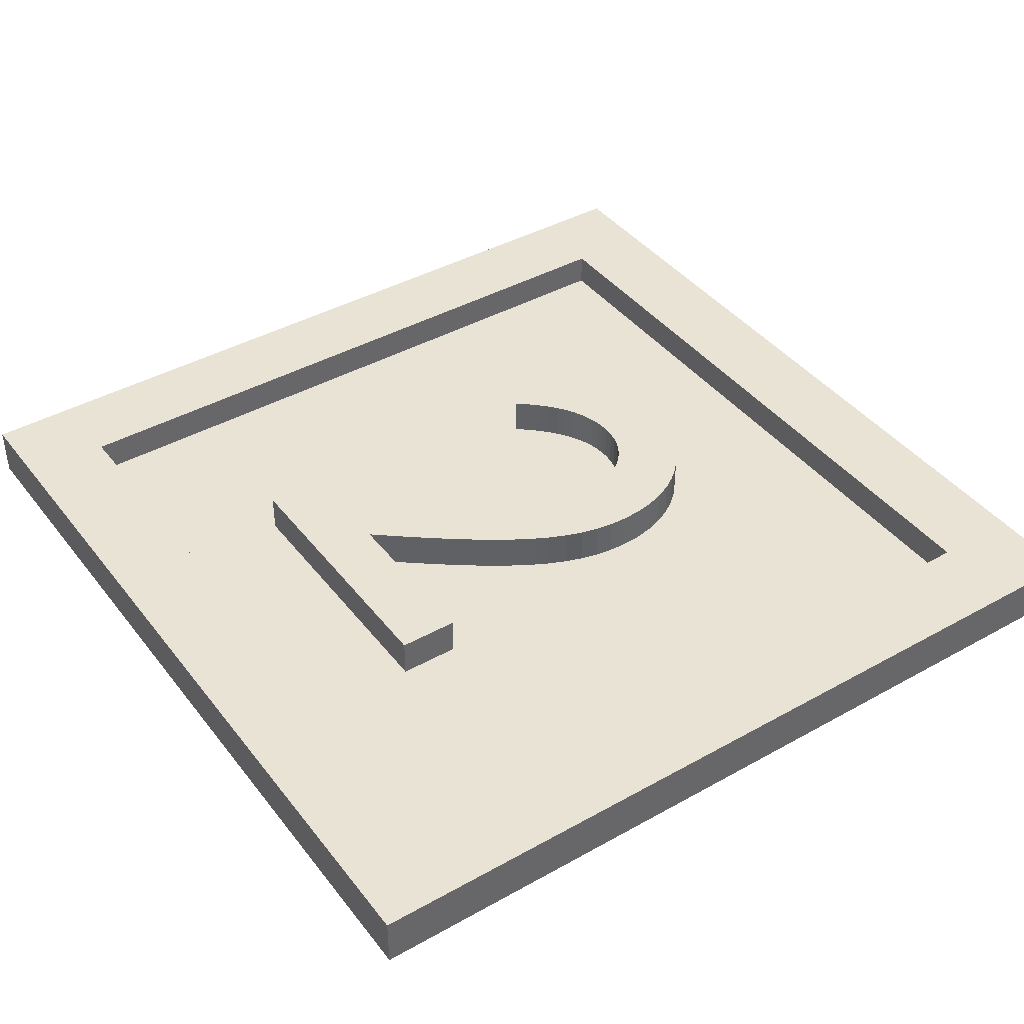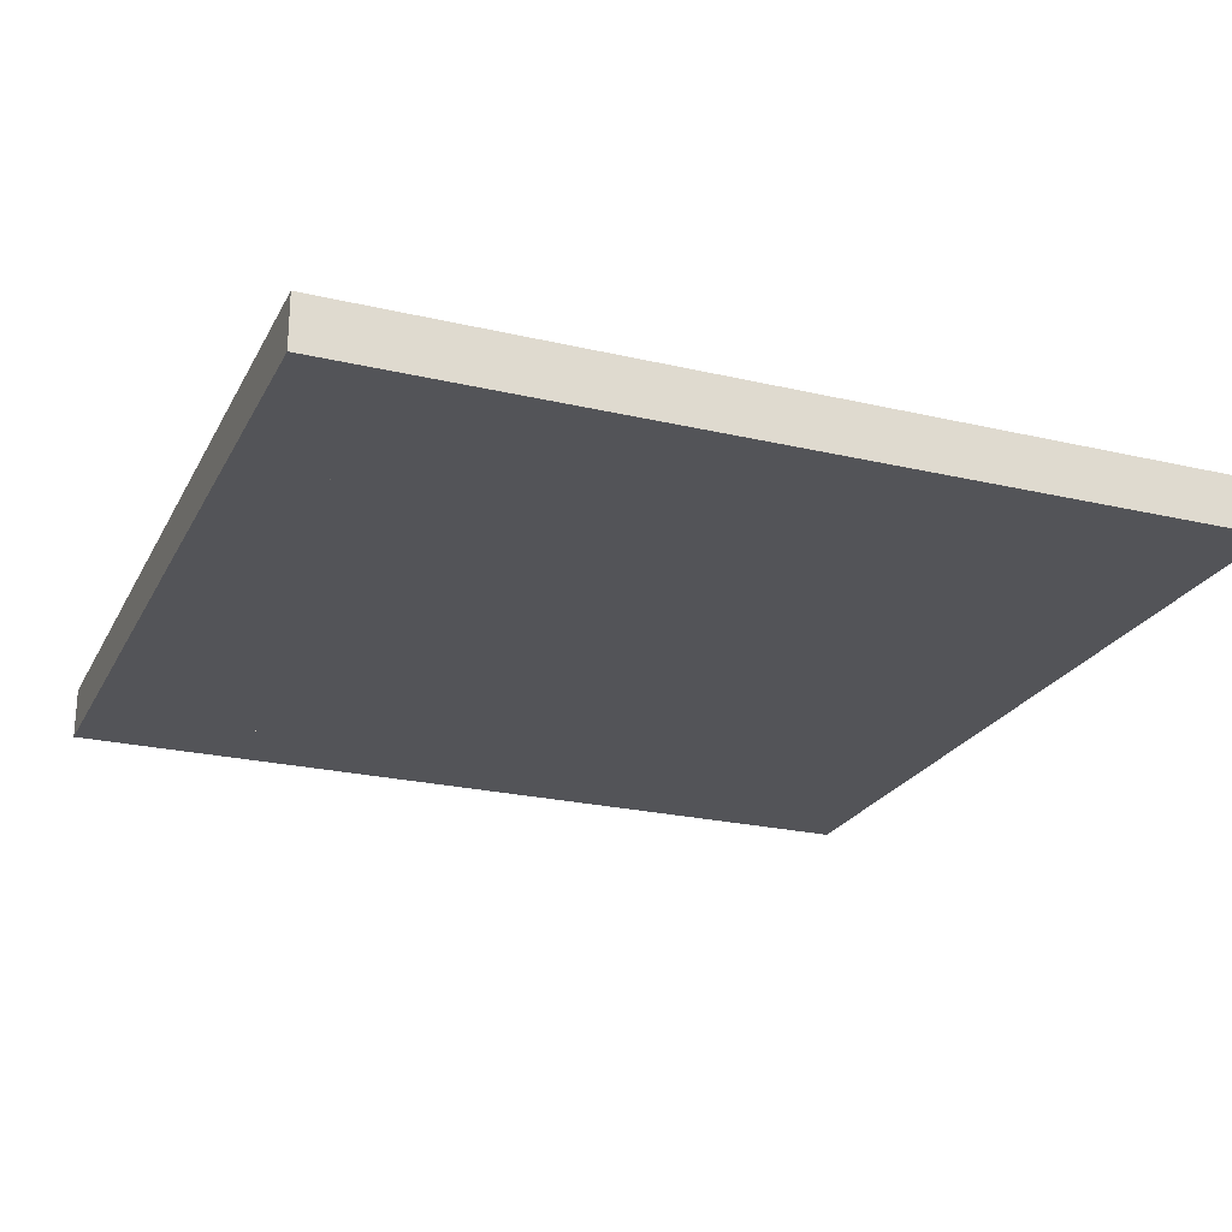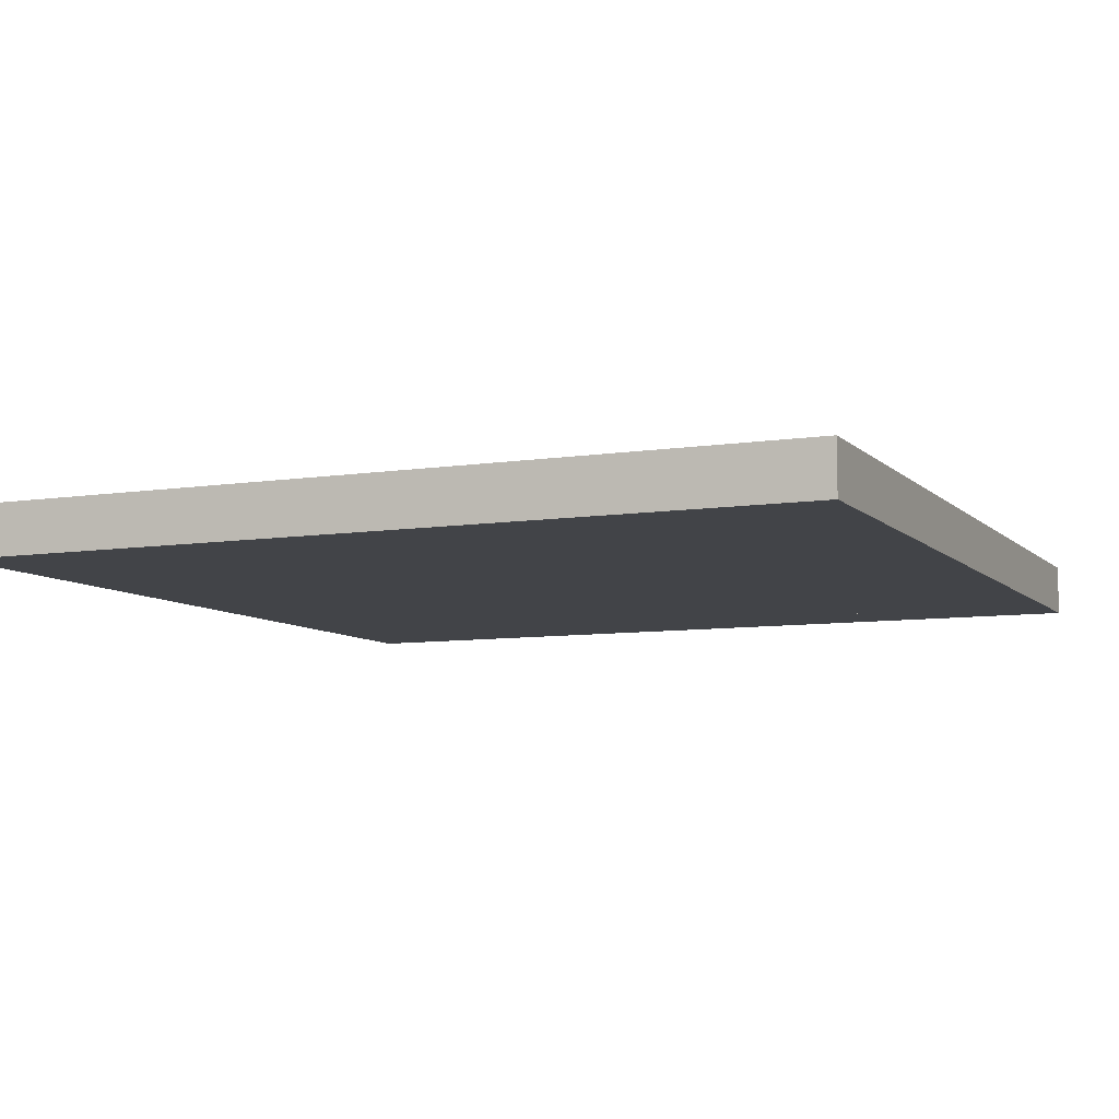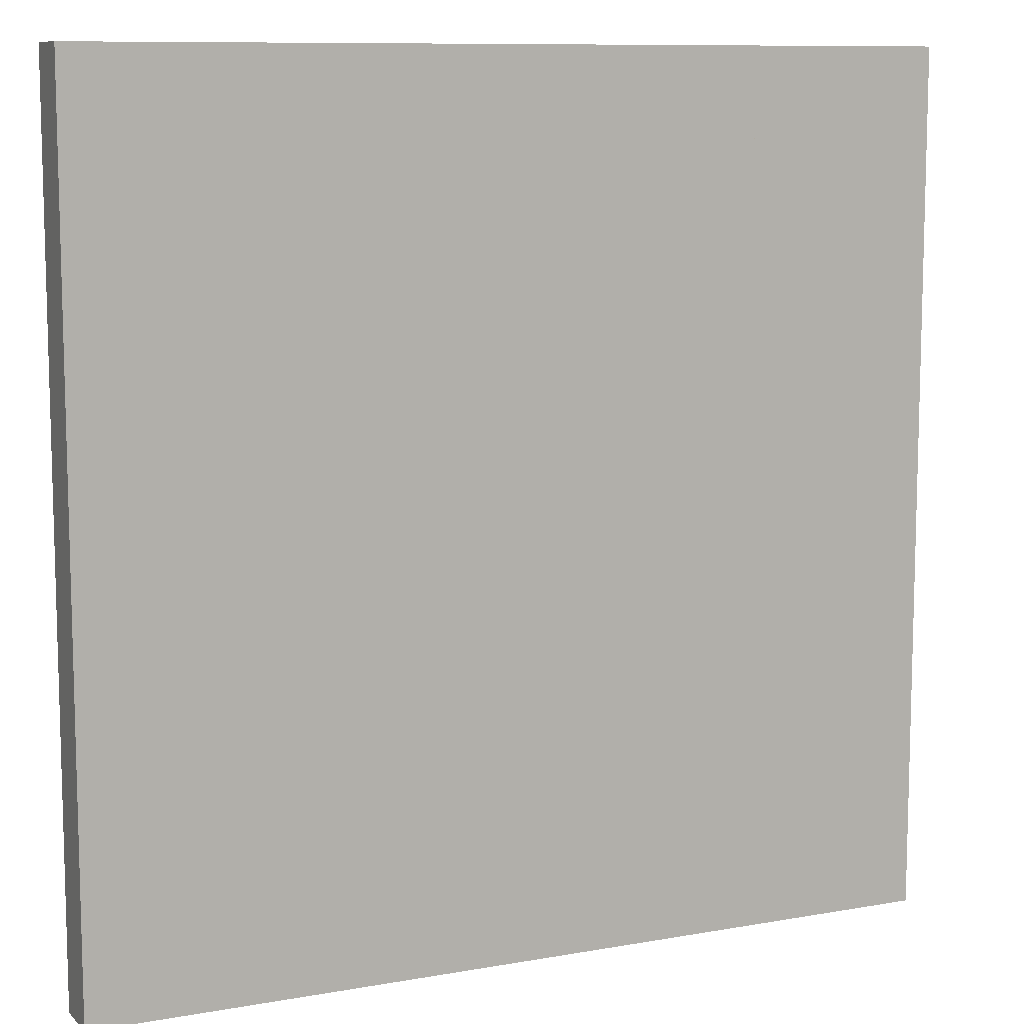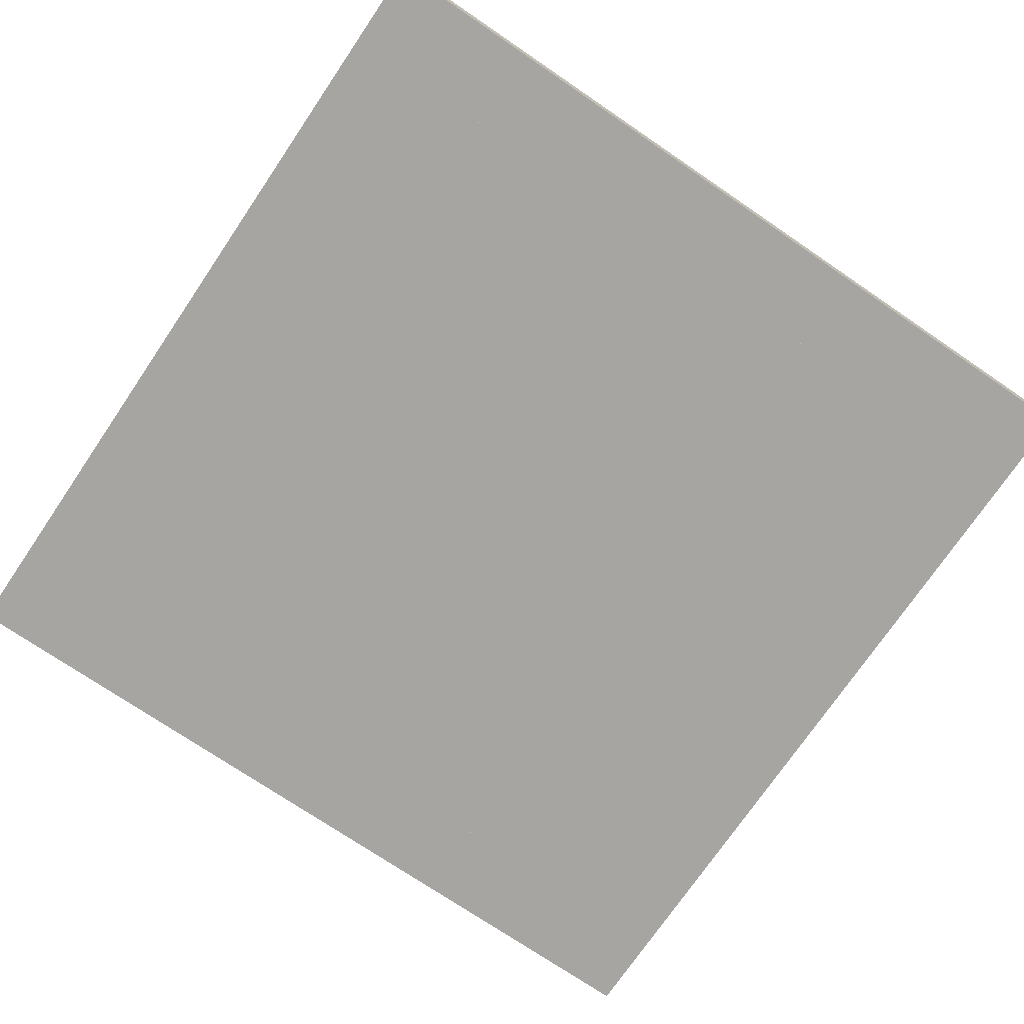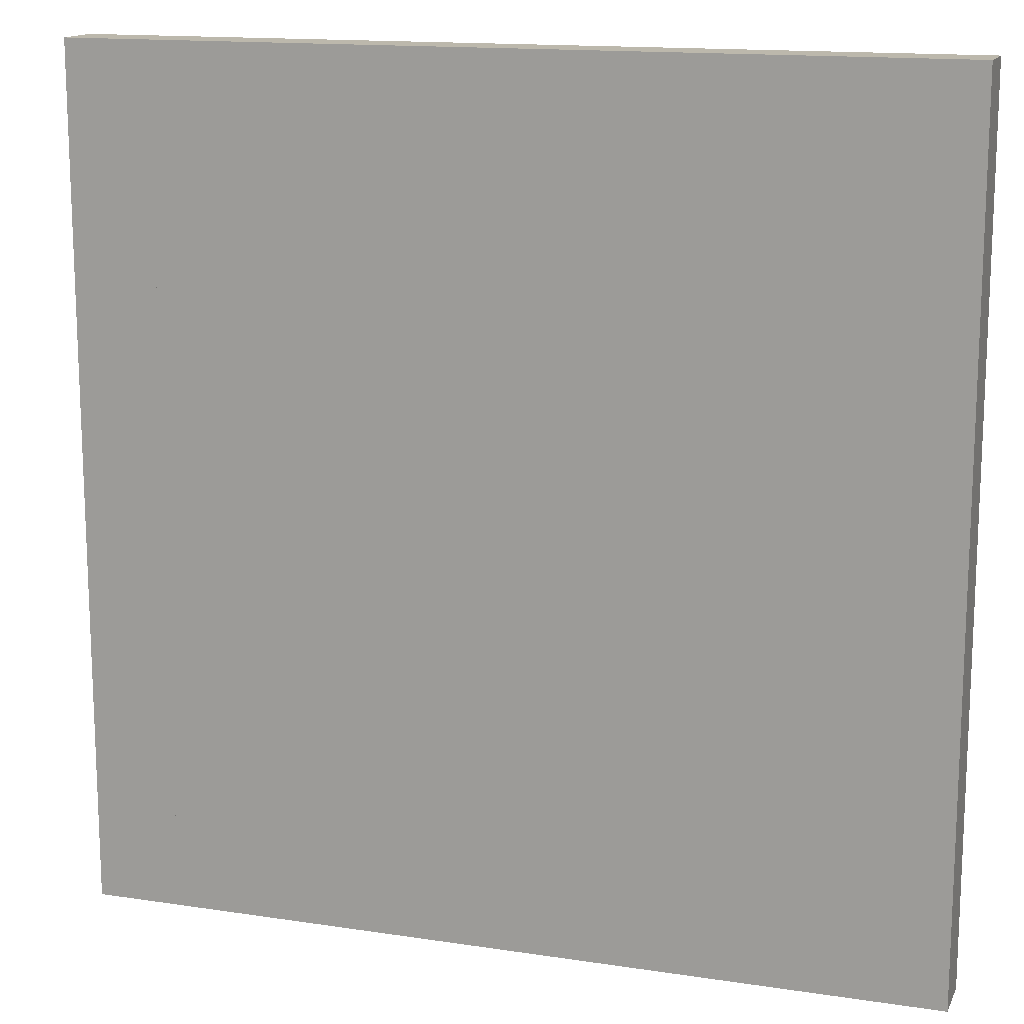
<metadata>
{"format":"obj","ext":"obj","renderer":"f3d","projection":"perspective","resolution":1024,"background":"white","views":[{"elev":41.2,"azim":55.8,"up":"+Y"},{"elev":-23.5,"azim":-21.6,"up":"+Y"},{"elev":-7.9,"azim":-66.2,"up":"+Y"},{"elev":9.8,"azim":-24.8,"up":"+Z"},{"elev":-73.9,"azim":55.8,"up":"+Y"},{"elev":14.6,"azim":18.3,"up":"+Z"}]}
</metadata>
<code>
o Cube.002
v 0.8 -0.1 1
v 0.8 0.02 1
v 0.8 -0.1 -1
v 0.8 0.02 -1
v 1 -0.1 1
v 1 0.02 1
v 1 -0.1 -1
v 1 0.02 -1
v -1 -0.1 1
v -1 0.02 1
v -1 -0.1 -1
v -1 0.02 -1
v -0.8 -0.1 1
v -0.8 0.02 1
v -0.8 -0.1 -1
v -0.8 0.02 -1
v 0.8 -0.1 1
v 0.8 0.02 1
v -0.8 -0.1 1
v -0.8 0.02 1
v 0.8 -0.1 0.8
v 0.8 0.02 0.8
v -0.8 -0.1 0.8
v -0.8 0.02 0.8
v 0.8 -0.1 -0.8
v 0.8 0.02 -0.8
v -0.8 -0.1 -0.8
v -0.8 0.02 -0.8
v 0.8 -0.1 -1
v 0.8 0.02 -1
v -0.8 -0.1 -1
v -0.8 0.02 -1
f 1 2 4 3
f 3 4 8 7
f 7 8 6 5
f 5 6 2 1
f 3 7 5 1
f 8 4 2 6
f 9 10 12 11
f 11 12 16 15
f 15 16 14 13
f 13 14 10 9
f 11 15 13 9
f 16 12 10 14
f 17 18 20 19
f 19 20 24 23
f 23 24 22 21
f 21 22 18 17
f 19 23 21 17
f 24 20 18 22
f 25 26 28 27
f 27 28 32 31
f 31 32 30 29
f 29 30 26 25
f 27 31 29 25
f 32 28 26 30
o Cube.001
v -0.8 -0.1 0.8
v -0.8 -0.06 0.8
v -0.8 -0.1 -0.8
v -0.8 -0.06 -0.8
v 0.8 -0.1 0.8
v 0.8 -0.06 0.8
v 0.8 -0.1 -0.8
v 0.8 -0.06 -0.8
f 33 34 36 35
f 35 36 40 39
f 39 40 38 37
f 37 38 34 33
f 35 39 37 33
f 40 36 34 38
o Text
v 0.3258 0.04284 0.3963
v -0.06567 0.04284 0.3963
v -0.01151 0.04284 0.3311
v 0.03705 0.04284 0.2708
v 0.08021 0.04284 0.215
v 0.1181 0.04284 0.1629
v 0.1509 0.04284 0.1142
v 0.1788 0.04284 0.0682
v 0.202 0.04284 0.02439
v 0.2206 0.04284 -0.01779
v 0.2347 0.04284 -0.05888
v 0.2446 0.04284 -0.09944
v 0.2504 0.04284 -0.14
v 0.2523 0.04284 -0.1812
v 0.2497 0.04284 -0.2272
v 0.242 0.04284 -0.2705
v 0.2295 0.04284 -0.3108
v 0.2124 0.04284 -0.348
v 0.191 0.04284 -0.3817
v 0.1655 0.04284 -0.4118
v 0.1362 0.04284 -0.4379
v 0.1032 0.04284 -0.4598
v 0.06692 0.04284 -0.4773
v 0.02751 0.04284 -0.4901
v -0.01477 0.04284 -0.498
v -0.05967 0.04284 -0.5007
v -0.08017 0.04284 -0.5
v -0.1005 0.04284 -0.498
v -0.1206 0.04284 -0.4947
v -0.1406 0.04284 -0.4901
v -0.1605 0.04284 -0.4841
v -0.1804 0.04284 -0.4767
v -0.2003 0.04284 -0.4679
v -0.2202 0.04284 -0.4578
v -0.2402 0.04284 -0.4463
v -0.2604 0.04284 -0.4333
v -0.2807 0.04284 -0.419
v -0.3012 0.04284 -0.4032
v -0.3012 0.04284 -0.2187
v -0.2807 0.04284 -0.2434
v -0.2605 0.04284 -0.2654
v -0.2406 0.04284 -0.2845
v -0.2209 0.04284 -0.3011
v -0.2015 0.04284 -0.3152
v -0.1823 0.04284 -0.3271
v -0.1633 0.04284 -0.3367
v -0.1444 0.04284 -0.3442
v -0.1257 0.04284 -0.3499
v -0.1071 0.04284 -0.3537
v -0.08858 0.04284 -0.356
v -0.07017 0.04284 -0.3567
v -0.0456 0.04284 -0.355
v -0.02227 0.04284 -0.3503
v -0.000347 0.04284 -0.3425
v 0.02 0.04284 -0.3319
v 0.03859 0.04284 -0.3186
v 0.05527 0.04284 -0.3029
v 0.06985 0.04284 -0.2847
v 0.08217 0.04284 -0.2645
v 0.09204 0.04284 -0.2421
v 0.09931 0.04284 -0.218
v 0.1038 0.04284 -0.1921
v 0.1053 0.04284 -0.1647
v 0.1048 0.04284 -0.144
v 0.1033 0.04284 -0.1245
v 0.1008 0.04284 -0.106
v 0.09733 0.04284 -0.08823
v 0.09283 0.04284 -0.071
v 0.08733 0.04284 -0.05405
v 0.08083 0.04284 -0.03717
v 0.07333 0.04284 -0.02012
v 0.06483 0.04284 -0.002676
v 0.05533 0.04284 0.01539
v 0.04483 0.04284 0.03432
v 0.03333 0.04284 0.05432
v 0.01021 0.04284 0.09218
v -0.0154 0.04284 0.1313
v -0.0431 0.04284 0.1714
v -0.0725 0.04284 0.2121
v -0.1032 0.04284 0.2532
v -0.1349 0.04284 0.2943
v -0.167 0.04284 0.3352
v -0.1993 0.04284 0.3755
v -0.2314 0.04284 0.415
v -0.2628 0.04284 0.4534
v -0.2932 0.04284 0.4902
v -0.3222 0.04284 0.5253
v -0.3222 0.04284 0.5358
v 0.3258 0.04284 0.5358
v 0.3258 -0.04716 0.3963
v -0.06567 -0.04716 0.3963
v -0.01151 -0.04716 0.3311
v 0.03705 -0.04716 0.2708
v 0.08021 -0.04716 0.215
v 0.1181 -0.04716 0.1629
v 0.1509 -0.04716 0.1142
v 0.1788 -0.04716 0.0682
v 0.202 -0.04716 0.02439
v 0.2206 -0.04716 -0.01779
v 0.2347 -0.04716 -0.05888
v 0.2446 -0.04716 -0.09944
v 0.2504 -0.04716 -0.14
v 0.2523 -0.04716 -0.1812
v 0.2497 -0.04716 -0.2272
v 0.242 -0.04716 -0.2705
v 0.2295 -0.04716 -0.3108
v 0.2124 -0.04716 -0.348
v 0.191 -0.04716 -0.3817
v 0.1655 -0.04716 -0.4118
v 0.1362 -0.04716 -0.4379
v 0.1032 -0.04716 -0.4598
v 0.06692 -0.04716 -0.4773
v 0.02751 -0.04716 -0.4901
v -0.01477 -0.04716 -0.498
v -0.05967 -0.04716 -0.5007
v -0.08017 -0.04716 -0.5
v -0.1005 -0.04716 -0.498
v -0.1206 -0.04716 -0.4947
v -0.1406 -0.04716 -0.4901
v -0.1605 -0.04716 -0.4841
v -0.1804 -0.04716 -0.4767
v -0.2003 -0.04716 -0.4679
v -0.2202 -0.04716 -0.4578
v -0.2402 -0.04716 -0.4463
v -0.2604 -0.04716 -0.4333
v -0.2807 -0.04716 -0.419
v -0.3012 -0.04716 -0.4032
v -0.3012 -0.04716 -0.2187
v -0.2807 -0.04716 -0.2434
v -0.2605 -0.04716 -0.2654
v -0.2406 -0.04716 -0.2845
v -0.2209 -0.04716 -0.3011
v -0.2015 -0.04716 -0.3152
v -0.1823 -0.04716 -0.3271
v -0.1633 -0.04716 -0.3367
v -0.1444 -0.04716 -0.3442
v -0.1257 -0.04716 -0.3499
v -0.1071 -0.04716 -0.3537
v -0.08858 -0.04716 -0.356
v -0.07017 -0.04716 -0.3567
v -0.0456 -0.04716 -0.355
v -0.02227 -0.04716 -0.3503
v -0.000347 -0.04716 -0.3425
v 0.02 -0.04716 -0.3319
v 0.03859 -0.04716 -0.3186
v 0.05527 -0.04716 -0.3029
v 0.06985 -0.04716 -0.2847
v 0.08217 -0.04716 -0.2645
v 0.09204 -0.04716 -0.2421
v 0.09931 -0.04716 -0.218
v 0.1038 -0.04716 -0.1921
v 0.1053 -0.04716 -0.1647
v 0.1048 -0.04716 -0.144
v 0.1033 -0.04716 -0.1245
v 0.1008 -0.04716 -0.106
v 0.09733 -0.04716 -0.08823
v 0.09283 -0.04716 -0.071
v 0.08733 -0.04716 -0.05405
v 0.08083 -0.04716 -0.03717
v 0.07333 -0.04716 -0.02012
v 0.06483 -0.04716 -0.002676
v 0.05533 -0.04716 0.01539
v 0.04483 -0.04716 0.03432
v 0.03333 -0.04716 0.05432
v 0.01021 -0.04716 0.09218
v -0.0154 -0.04716 0.1313
v -0.0431 -0.04716 0.1714
v -0.0725 -0.04716 0.2121
v -0.1032 -0.04716 0.2532
v -0.1349 -0.04716 0.2943
v -0.167 -0.04716 0.3352
v -0.1993 -0.04716 0.3755
v -0.2314 -0.04716 0.415
v -0.2628 -0.04716 0.4534
v -0.2932 -0.04716 0.4902
v -0.3222 -0.04716 0.5253
v -0.3222 -0.04716 0.5358
v 0.3258 -0.04716 0.5358
f 67 65 66
f 68 65 67
f 69 65 68
f 69 64 65
f 70 64 69
f 70 63 64
f 71 63 70
f 72 63 71
f 72 62 63
f 73 62 72
f 74 62 73
f 74 61 62
f 75 61 74
f 76 61 75
f 76 60 61
f 77 60 76
f 78 60 77
f 78 59 60
f 79 80 78
f 80 81 78
f 81 82 78
f 82 83 78
f 83 84 78
f 84 85 78
f 85 86 78
f 86 87 78
f 87 88 78
f 88 89 78
f 89 90 78
f 90 59 78
f 90 91 59
f 91 58 59
f 92 58 91
f 93 58 92
f 94 58 93
f 94 57 58
f 95 57 94
f 96 57 95
f 97 57 96
f 97 56 57
f 98 56 97
f 99 56 98
f 99 55 56
f 100 55 99
f 101 55 100
f 101 54 55
f 102 54 101
f 103 54 102
f 103 53 54
f 104 53 103
f 105 53 104
f 105 52 53
f 106 52 105
f 107 52 106
f 107 51 52
f 108 51 107
f 109 51 108
f 109 50 51
f 110 50 109
f 111 50 110
f 112 50 111
f 112 49 50
f 113 49 112
f 114 49 113
f 114 48 49
f 115 48 114
f 116 48 115
f 116 47 48
f 117 47 116
f 117 46 47
f 118 46 117
f 118 45 46
f 119 45 118
f 120 45 119
f 120 44 45
f 121 44 120
f 121 43 44
f 122 43 121
f 122 42 43
f 123 42 122
f 124 42 123
f 124 41 42
f 124 129 41
f 125 129 124
f 126 129 125
f 127 129 126
f 128 129 127
f 156 155 154
f 157 156 154
f 158 157 154
f 158 154 153
f 159 158 153
f 159 153 152
f 160 159 152
f 161 160 152
f 161 152 151
f 162 161 151
f 163 162 151
f 163 151 150
f 164 163 150
f 165 164 150
f 165 150 149
f 166 165 149
f 167 166 149
f 167 149 148
f 168 167 169
f 169 167 170
f 170 167 171
f 171 167 172
f 172 167 173
f 173 167 174
f 174 167 175
f 175 167 176
f 176 167 177
f 177 167 178
f 178 167 179
f 179 167 148
f 179 148 180
f 180 148 147
f 181 180 147
f 182 181 147
f 183 182 147
f 183 147 146
f 184 183 146
f 185 184 146
f 186 185 146
f 186 146 145
f 187 186 145
f 188 187 145
f 188 145 144
f 189 188 144
f 190 189 144
f 190 144 143
f 191 190 143
f 192 191 143
f 192 143 142
f 193 192 142
f 194 193 142
f 194 142 141
f 195 194 141
f 196 195 141
f 196 141 140
f 197 196 140
f 198 197 140
f 198 140 139
f 199 198 139
f 200 199 139
f 201 200 139
f 201 139 138
f 202 201 138
f 203 202 138
f 203 138 137
f 204 203 137
f 205 204 137
f 205 137 136
f 206 205 136
f 206 136 135
f 207 206 135
f 207 135 134
f 208 207 134
f 209 208 134
f 209 134 133
f 210 209 133
f 210 133 132
f 211 210 132
f 211 132 131
f 212 211 131
f 213 212 131
f 213 131 130
f 213 130 218
f 214 213 218
f 215 214 218
f 216 215 218
f 217 216 218
f 67 66 155 156
f 66 65 154 155
f 68 67 156 157
f 69 68 157 158
f 65 64 153 154
f 70 69 158 159
f 64 63 152 153
f 71 70 159 160
f 72 71 160 161
f 63 62 151 152
f 73 72 161 162
f 74 73 162 163
f 62 61 150 151
f 75 74 163 164
f 76 75 164 165
f 61 60 149 150
f 77 76 165 166
f 78 77 166 167
f 60 59 148 149
f 79 78 167 168
f 80 79 168 169
f 81 80 169 170
f 82 81 170 171
f 83 82 171 172
f 84 83 172 173
f 85 84 173 174
f 86 85 174 175
f 87 86 175 176
f 88 87 176 177
f 89 88 177 178
f 90 89 178 179
f 91 90 179 180
f 59 58 147 148
f 92 91 180 181
f 93 92 181 182
f 94 93 182 183
f 58 57 146 147
f 95 94 183 184
f 96 95 184 185
f 97 96 185 186
f 57 56 145 146
f 98 97 186 187
f 99 98 187 188
f 56 55 144 145
f 100 99 188 189
f 101 100 189 190
f 55 54 143 144
f 102 101 190 191
f 103 102 191 192
f 54 53 142 143
f 104 103 192 193
f 105 104 193 194
f 53 52 141 142
f 106 105 194 195
f 107 106 195 196
f 52 51 140 141
f 108 107 196 197
f 109 108 197 198
f 51 50 139 140
f 110 109 198 199
f 111 110 199 200
f 112 111 200 201
f 50 49 138 139
f 113 112 201 202
f 114 113 202 203
f 49 48 137 138
f 115 114 203 204
f 116 115 204 205
f 48 47 136 137
f 117 116 205 206
f 47 46 135 136
f 118 117 206 207
f 46 45 134 135
f 119 118 207 208
f 120 119 208 209
f 45 44 133 134
f 121 120 209 210
f 44 43 132 133
f 122 121 210 211
f 43 42 131 132
f 123 122 211 212
f 124 123 212 213
f 42 41 130 131
f 41 129 218 130
f 125 124 213 214
f 126 125 214 215
f 127 126 215 216
f 128 127 216 217
f 129 128 217 218

</code>
